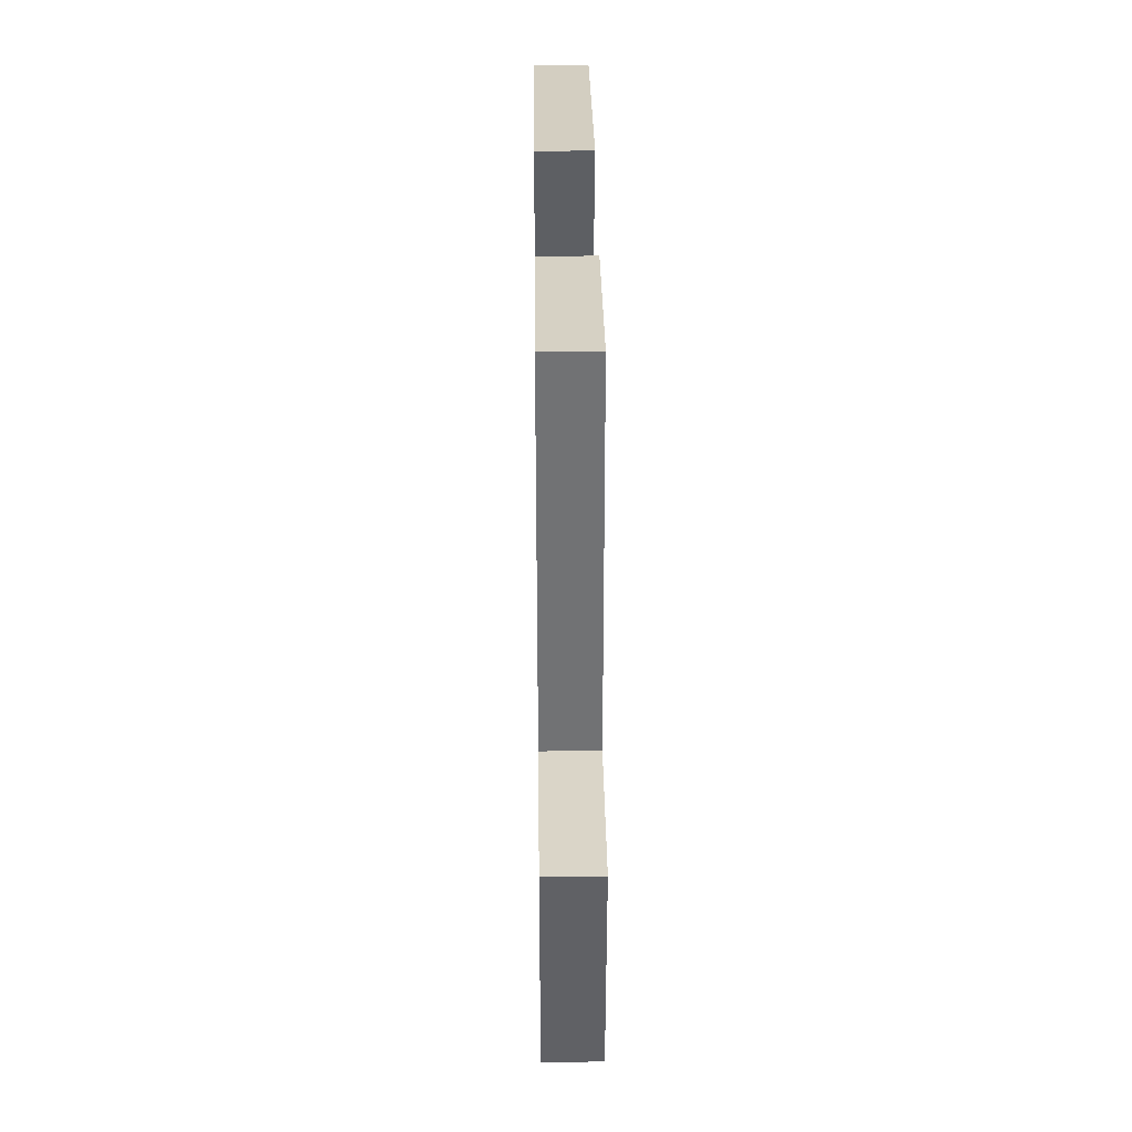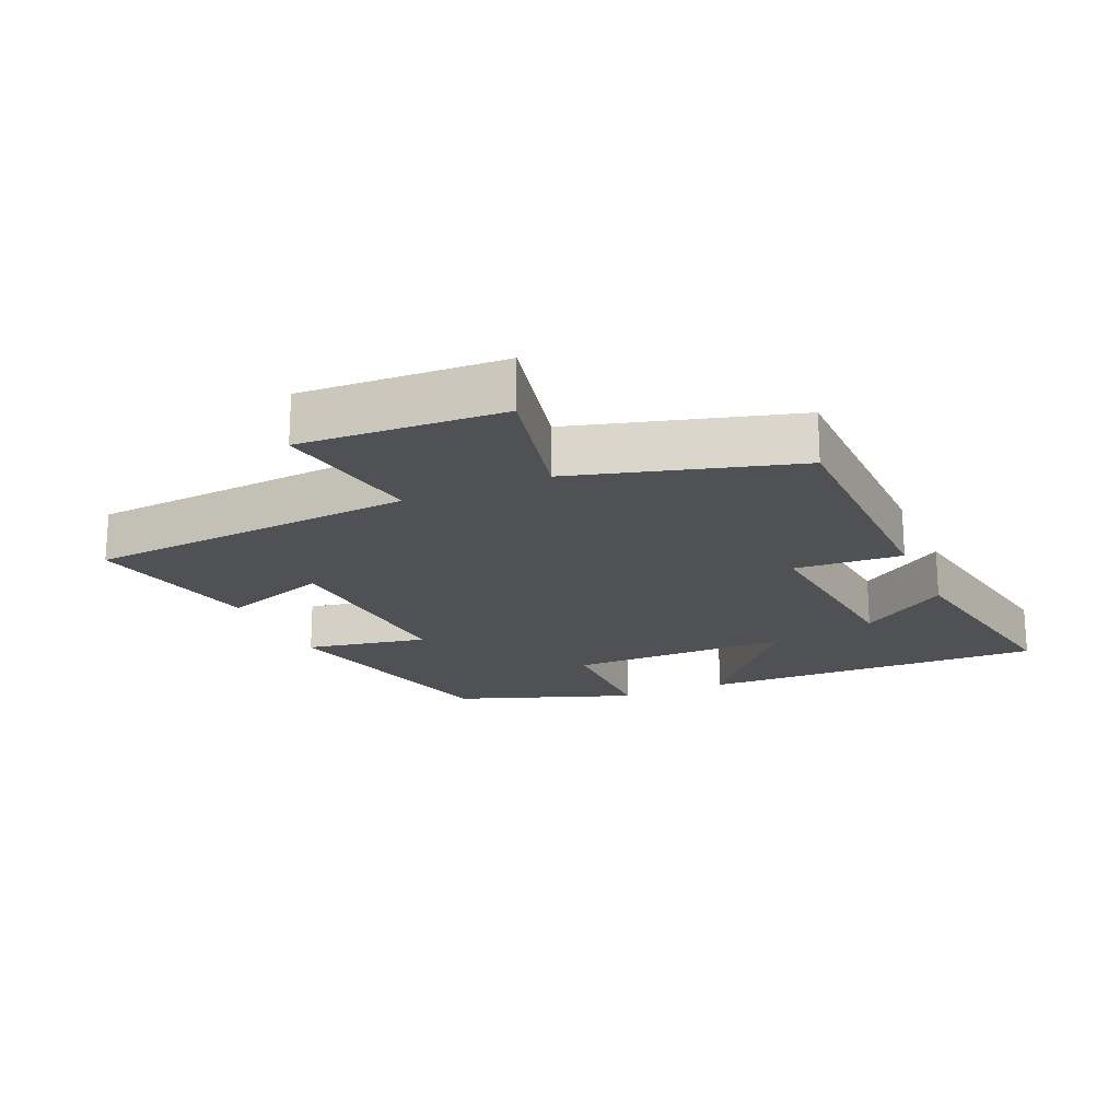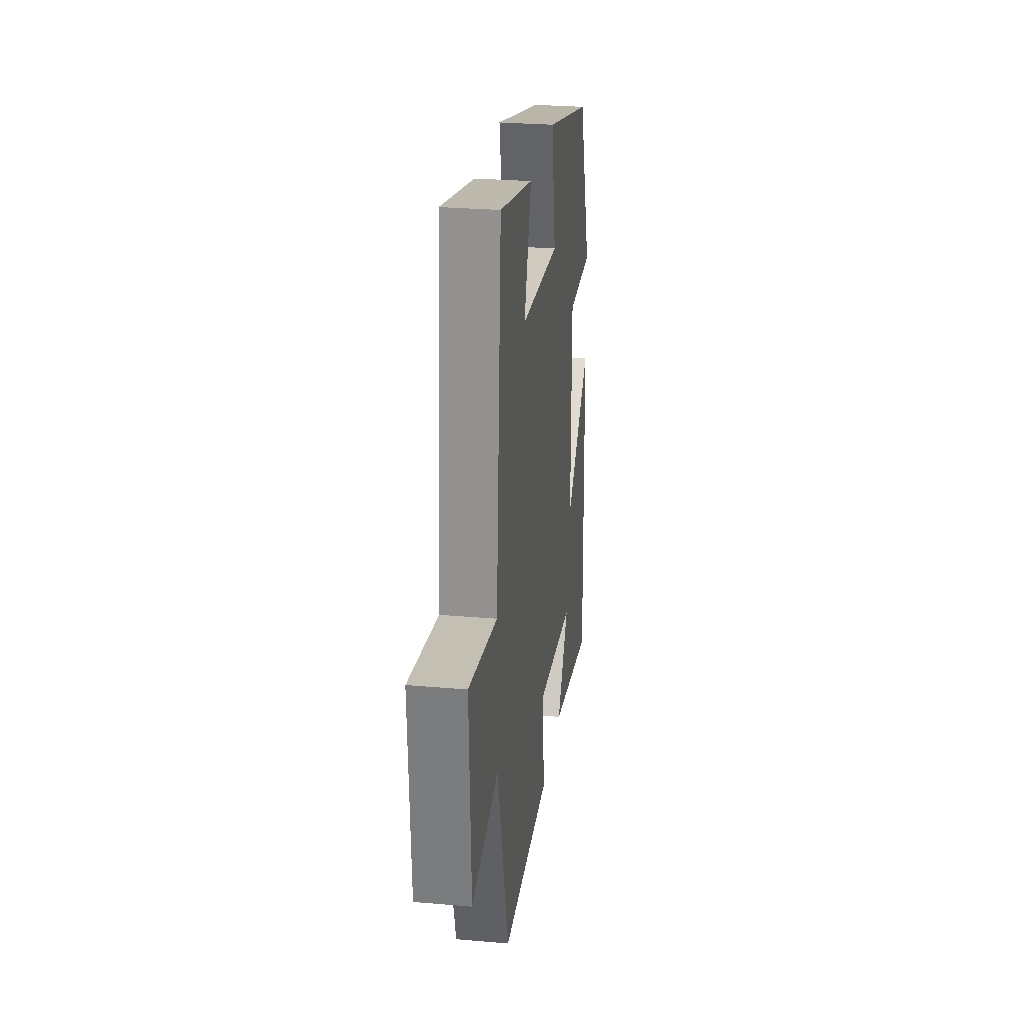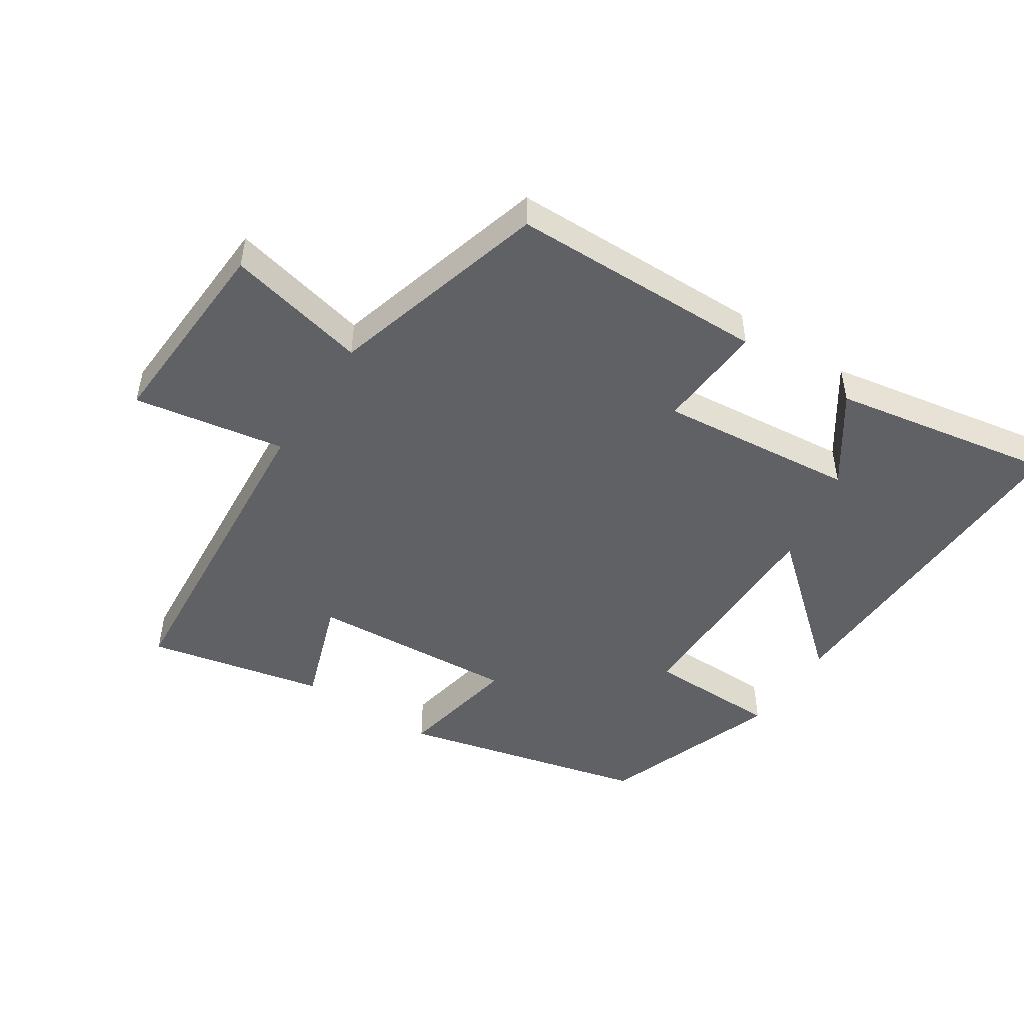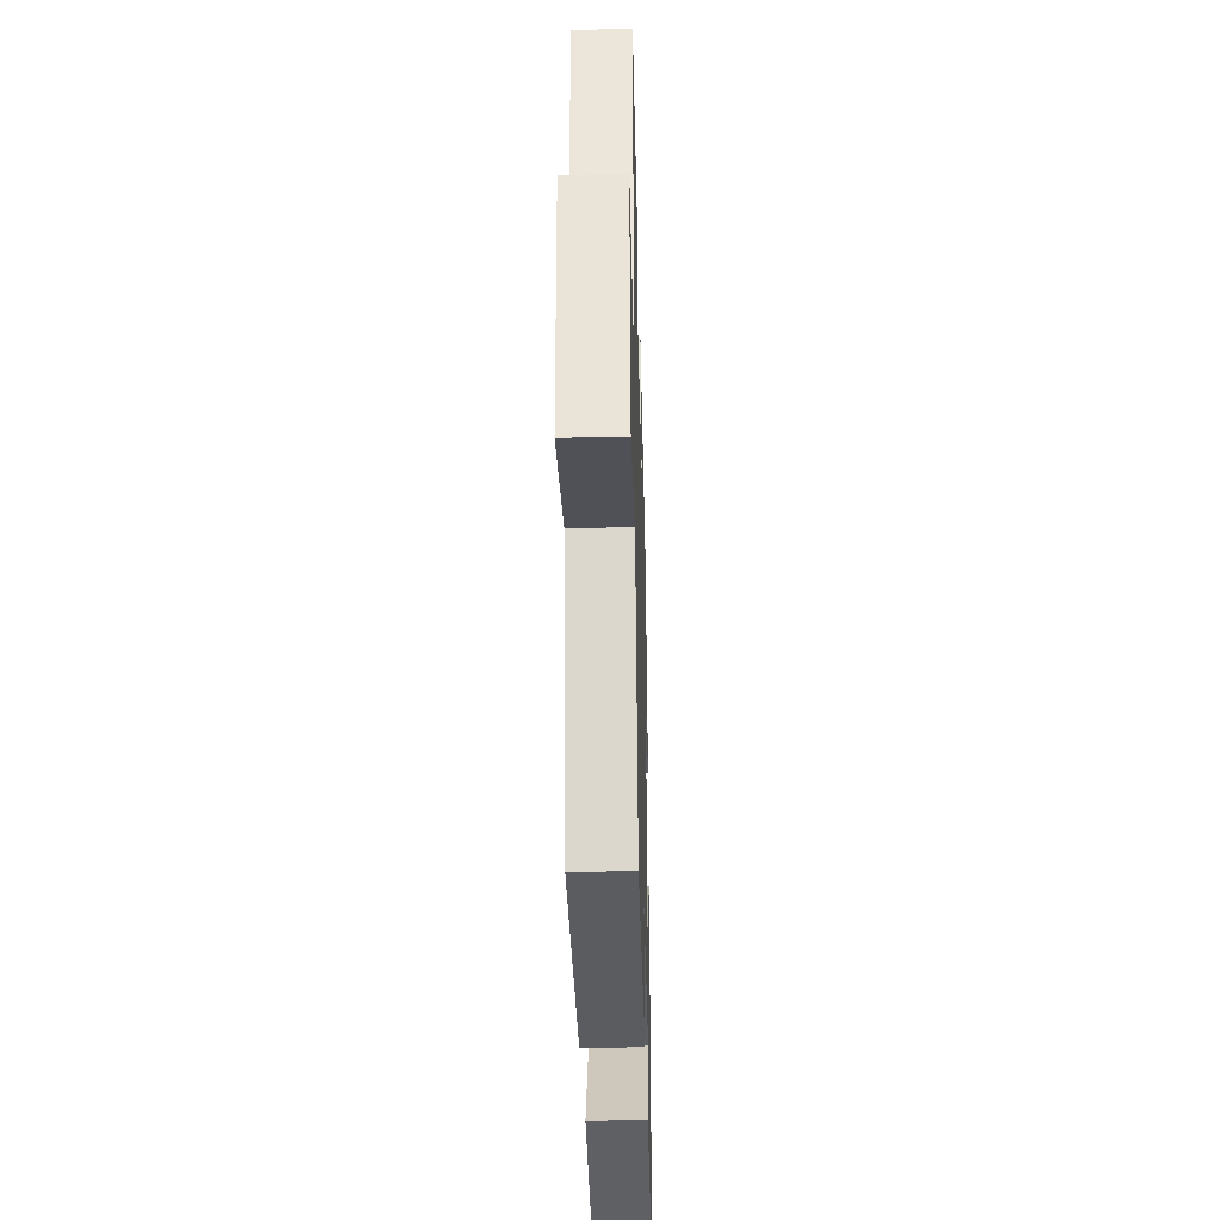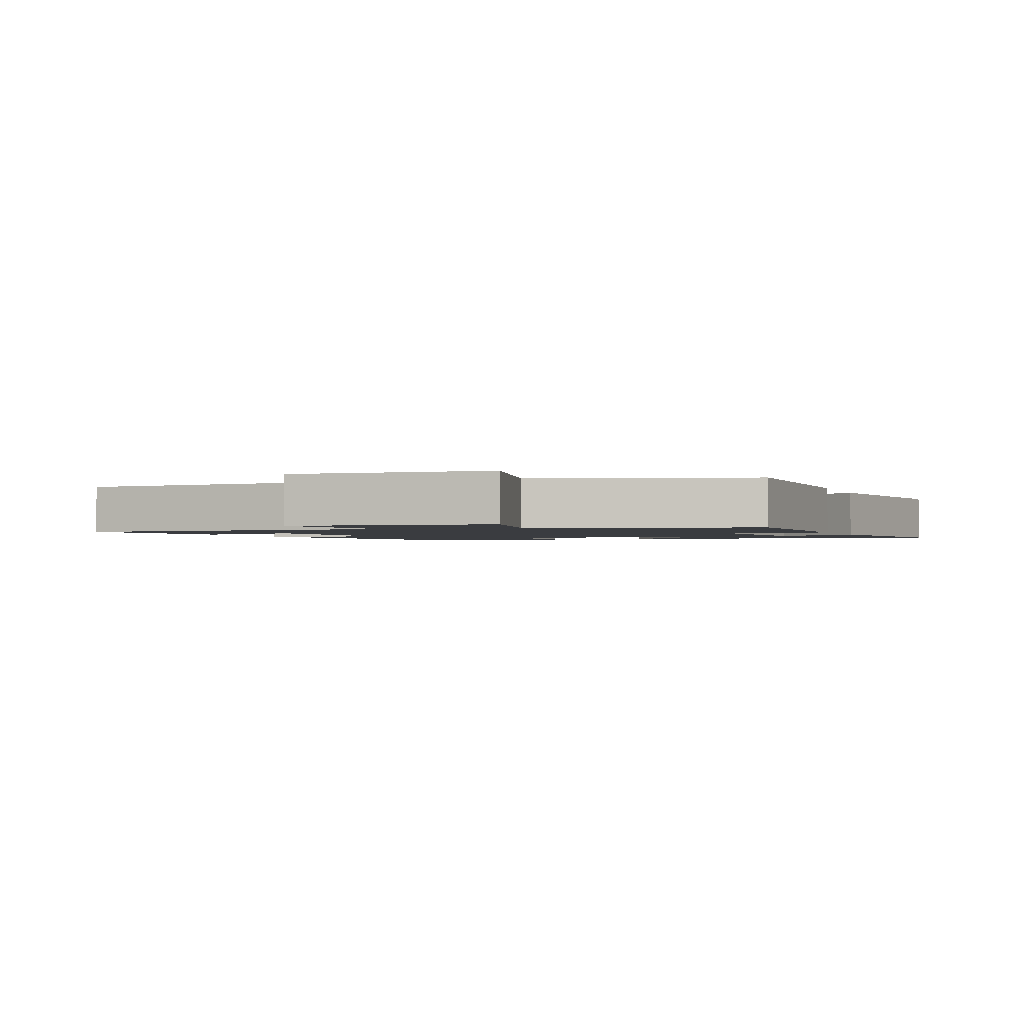
<metadata>
{"format":"obj","ext":"obj","renderer":"f3d","projection":"perspective","resolution":1024,"background":"white","views":[{"elev":39.2,"azim":89.3,"up":"+Z"},{"elev":-19.5,"azim":113.6,"up":"+Y"},{"elev":27.2,"azim":97.7,"up":"+Z"},{"elev":-48.7,"azim":146.7,"up":"+Y"},{"elev":-33.2,"azim":91.5,"up":"+Z"},{"elev":-1.7,"azim":110.3,"up":"+Y"}]}
</metadata>
<code>
v 0.46 0.07 0.559
v 0.5 0.07 0.058
v 0.729 0.07 0.098
v 0.713 0.07 -0.208
v 0.5 0.07 -0.16
v 0.406 0.07 -0.494
v 0.018 0.07 -0.5
v 0.029 0.07 -0.336
v -0.269 0.07 -0.366
v -0.176 0.07 -0.5
v -0.514 0.07 -0.561
v -0.5 0.07 -0.035
v -0.3 0.07 -0.205
v -0.3 0.07 0.133
v -0.5 0.07 0.135
v -0.402 0.07 0.407
v -0.029 0.07 0.5
v -0.064 0.07 0.315
v 0.25 0.07 0.337
v 0.193 0.07 0.5
v 0.46 0 0.559
v 0.5 0 0.058
v 0.729 0 0.098
v 0.713 0 -0.208
v 0.5 0 -0.16
v 0.406 0 -0.494
v 0.018 0 -0.5
v 0.029 0 -0.336
v -0.269 0 -0.366
v -0.176 0 -0.5
v -0.514 0 -0.561
v -0.5 0 -0.035
v -0.3 0 -0.205
v -0.3 0 0.133
v -0.5 0 0.135
v -0.402 0 0.407
v -0.029 0 0.5
v -0.064 0 0.315
v 0.25 0 0.337
v 0.193 0 0.5
f 19 20 1 2
f 18 19 2
f 15 16 17 18
f 14 15 18
f 13 14 18 2
f 11 12 13
f 9 10 11
f 9 11 13
f 8 9 13 2
f 5 6 7 8
f 2 3 4 5
f 2 5 8
f 22 21 40 39
f 22 39 38
f 38 37 36 35
f 38 35 34
f 22 38 34 33
f 33 32 31
f 31 30 29
f 33 31 29
f 22 33 29 28
f 28 27 26 25
f 25 24 23 22
f 28 25 22
f 1 21 22 2
f 2 22 23 3
f 3 23 24 4
f 4 24 25 5
f 5 25 26 6
f 6 26 27 7
f 7 27 28 8
f 8 28 29 9
f 9 29 30 10
f 10 30 31 11
f 11 31 32 12
f 12 32 33 13
f 13 33 34 14
f 14 34 35 15
f 15 35 36 16
f 16 36 37 17
f 17 37 38 18
f 18 38 39 19
f 19 39 40 20
f 20 40 21 1

</code>
